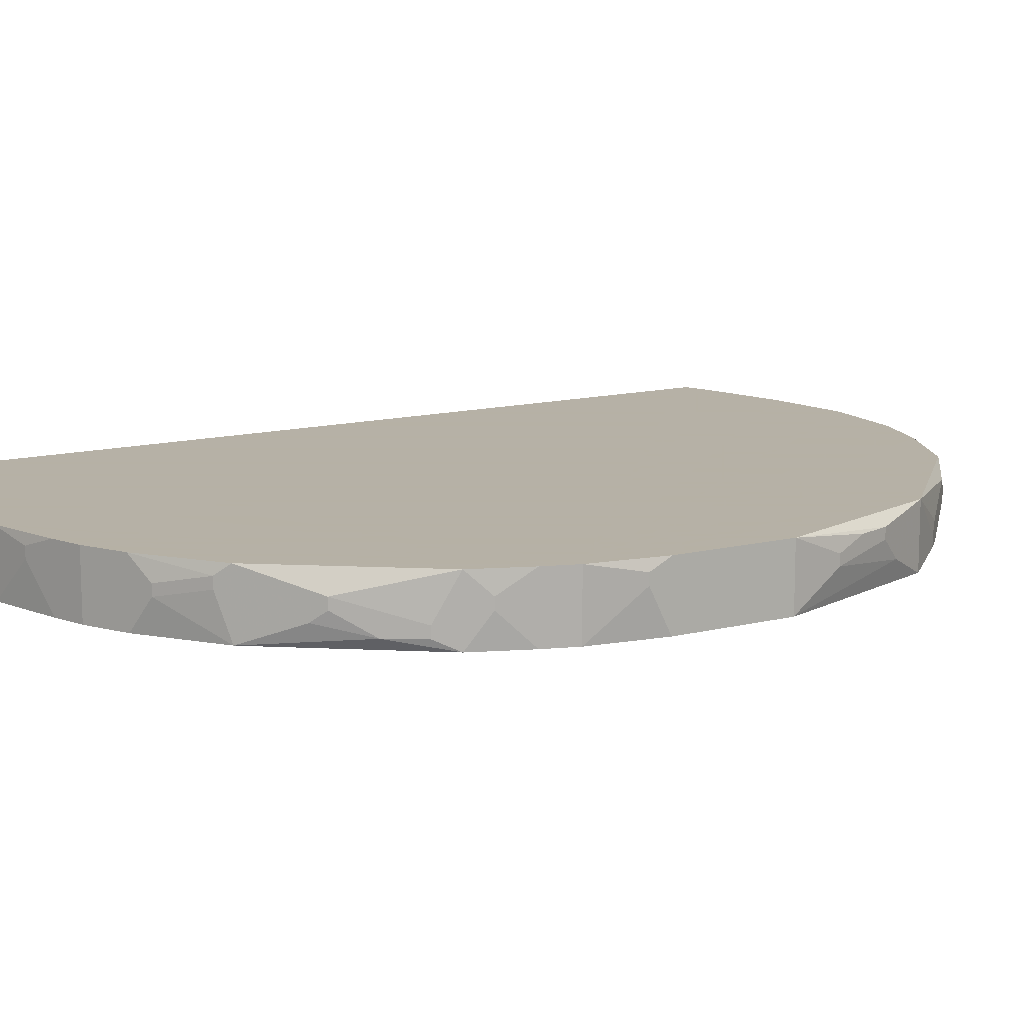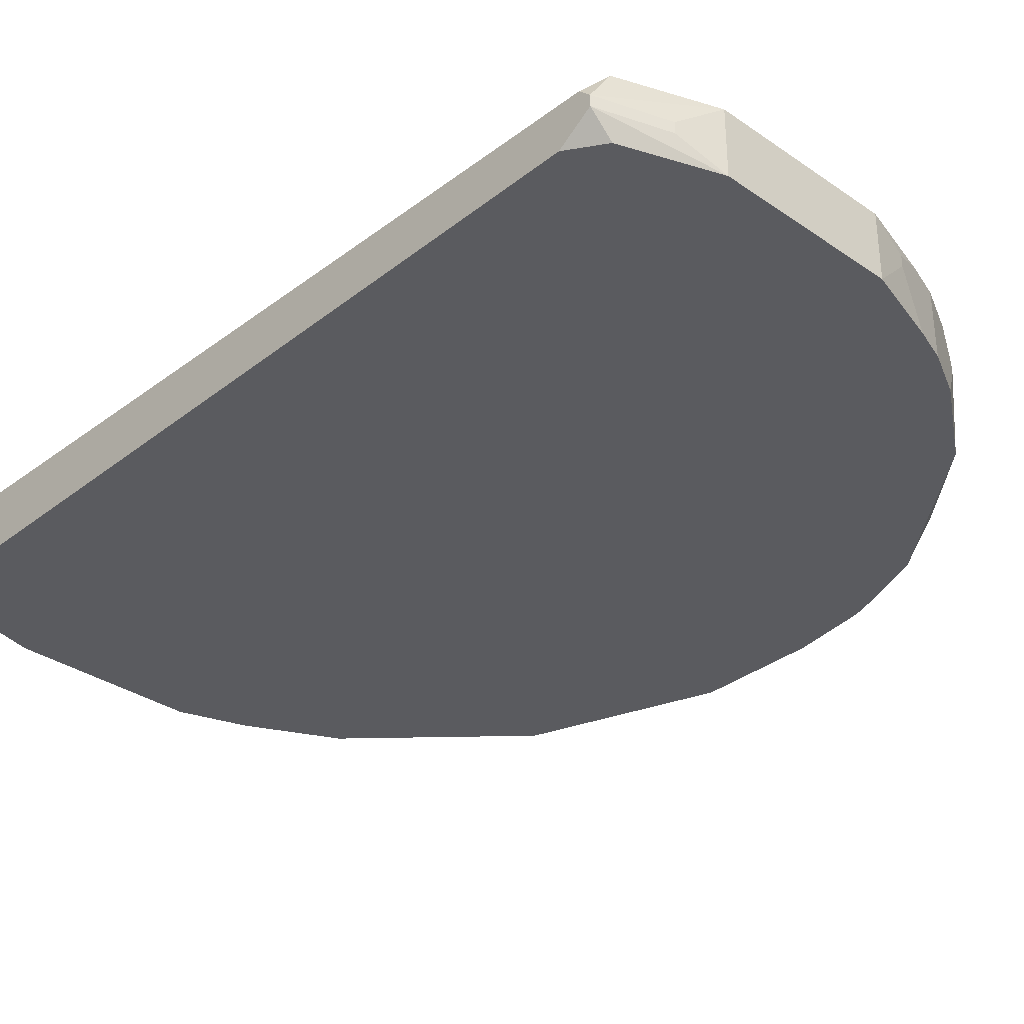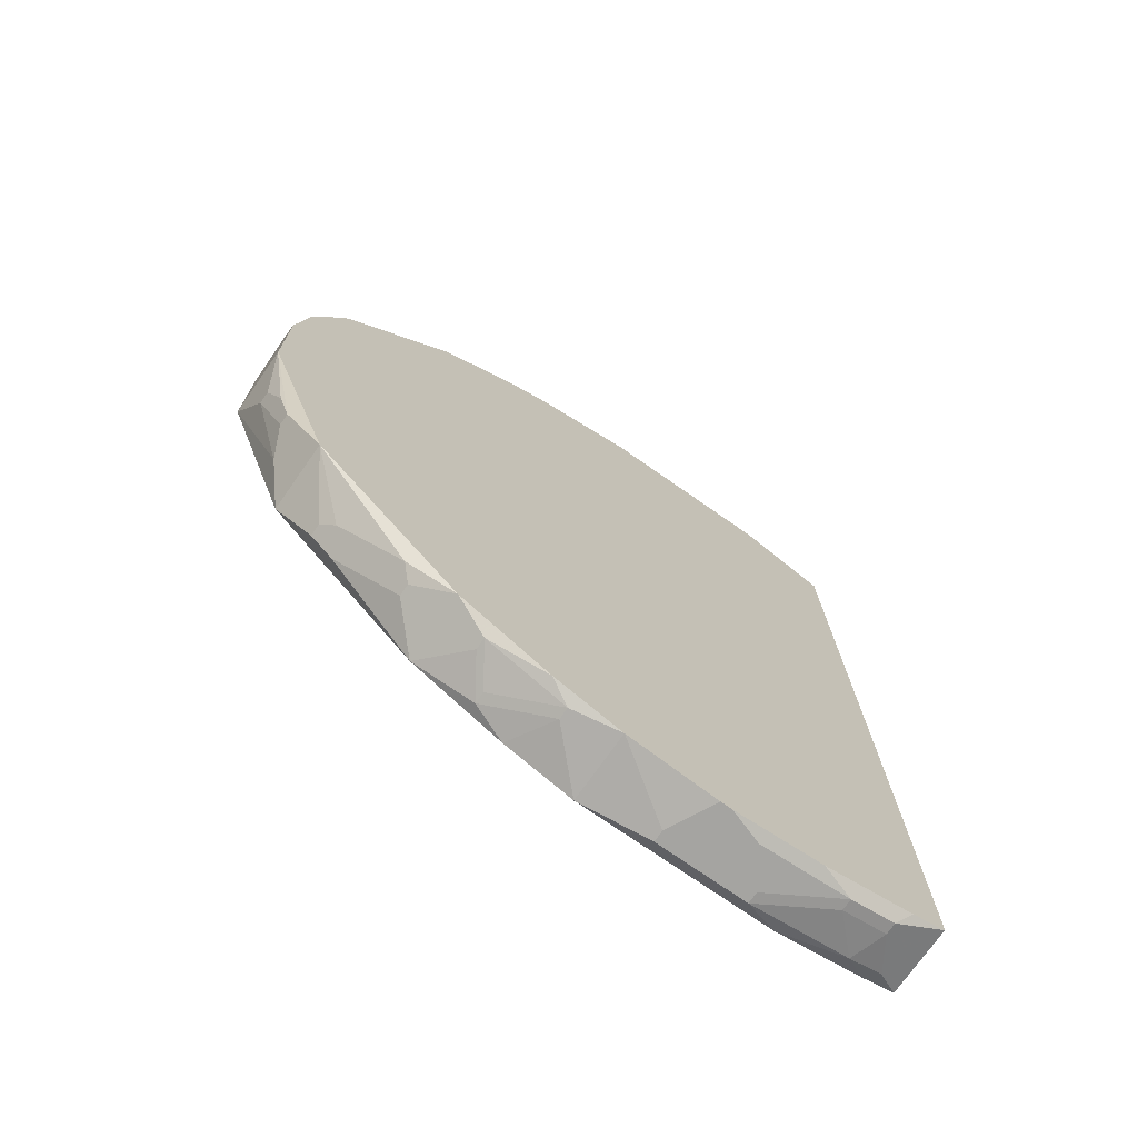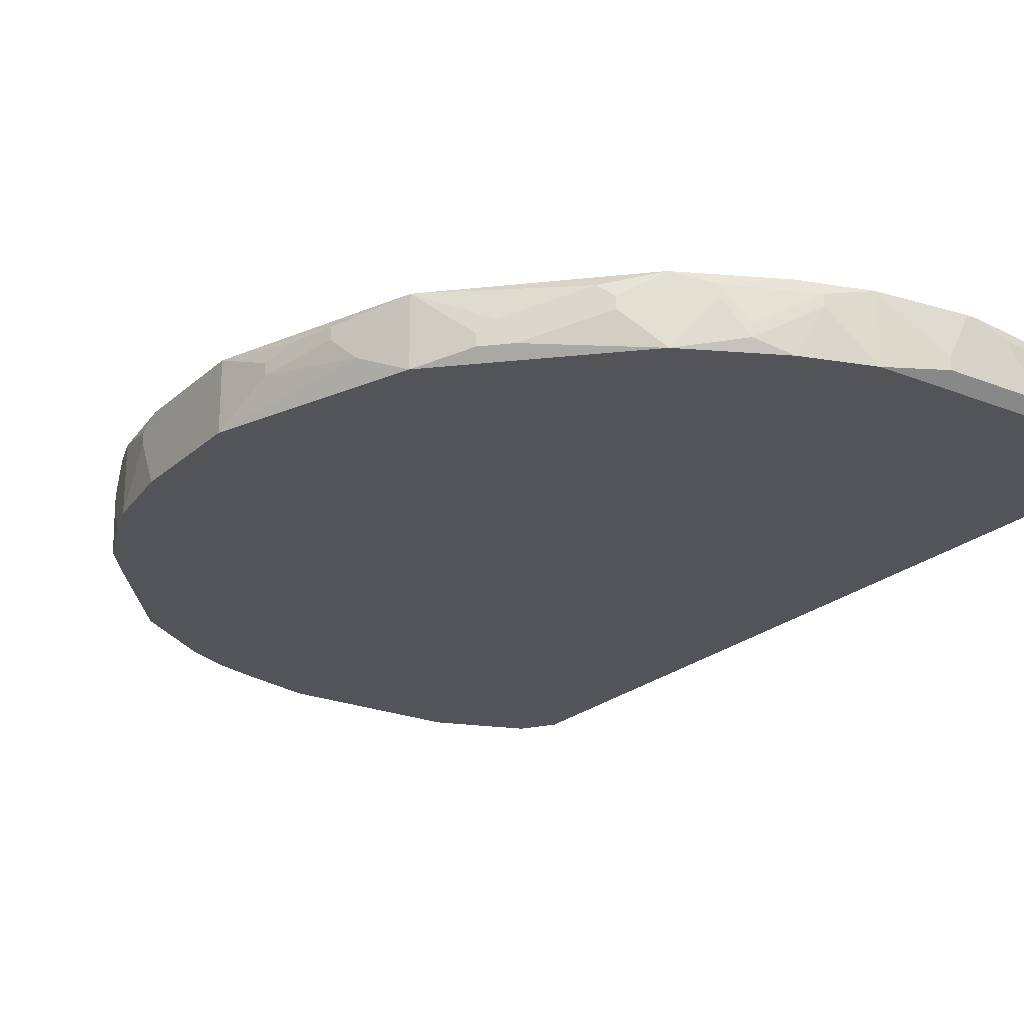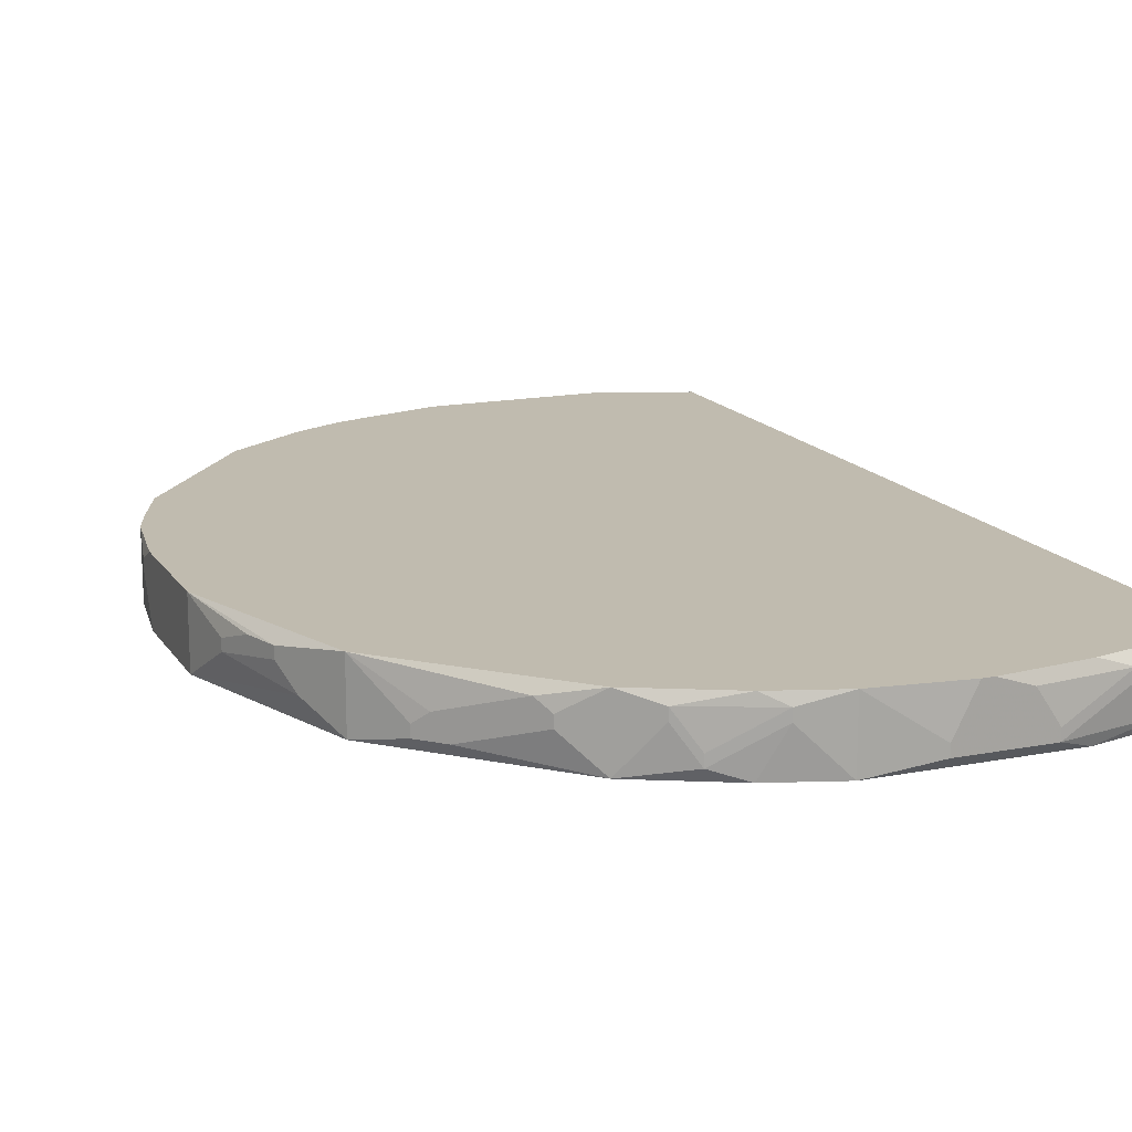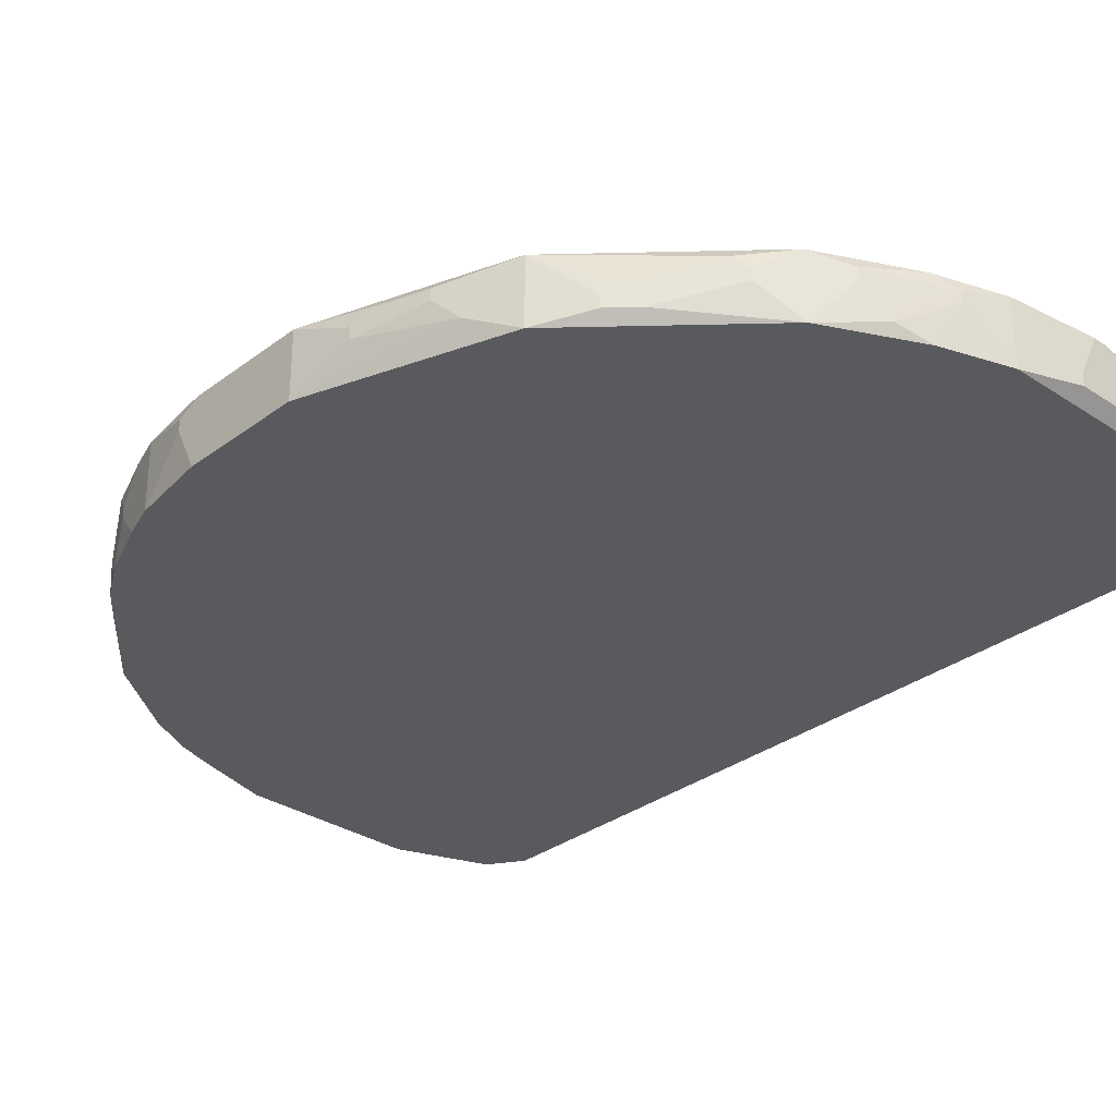
<metadata>
{"format":"obj","ext":"obj","renderer":"f3d","projection":"perspective","resolution":1024,"background":"white","views":[{"elev":12.1,"azim":-121.1,"up":"+Z"},{"elev":-33.4,"azim":136.8,"up":"+Z"},{"elev":-73.2,"azim":-35.0,"up":"+Y"},{"elev":-22.9,"azim":-34.4,"up":"+Z"},{"elev":15.9,"azim":-21.9,"up":"+Z"},{"elev":-31.4,"azim":-43.1,"up":"+Z"}]}
</metadata>
<code>
v -0.03794 -0.005592 -0.000611
v 0.01592 0.03503 0.002038
v 0.01592 0.03503 0.001155
v 0.01592 0.03415 0.002921
v 0.01592 0.03238 -0.000611
v 0.01592 -0.03385 0.004687
v 0.01592 -0.03473 0.004687
v 0.01592 -0.03473 -0.000611
v 0.01416 0.03503 0.004687
v 0.01416 0.03503 -0.000611
v 0.01416 -0.03562 0.000272
v 0.01328 -0.03562 0.004687
v -0.03794 -0.005592 0.004687
v 0.01328 -0.03562 -0.000611
v 0.01239 -0.0365 0.003804
v 0.01239 -0.0365 0.002921
v 0.01151 -0.0365 0.000272
v 0.01063 0.03679 0.002038
v 0.01063 0.03679 0.001155
v 0.00886 -0.03738 0.003804
v 0.00886 -0.03738 0.002921
v 0.007094 0.03768 0.004687
v 0.007094 0.03768 -0.000611
v 0.006211 -0.03738 0.004687
v 0.006211 -0.03738 -0.000611
v 0.003562 -0.03827 0.001155
v 0.003562 -0.03827 0.000272
v 0.001796 -0.03827 0.003804
v -0.0008534 -0.03827 0.004687
v -0.001736 -0.03827 0.004687
v -0.003503 -0.03827 0.001155
v -0.003503 -0.03827 0.000272
v -0.007035 0.03768 0.004687
v -0.007035 0.03768 -0.000611
v -0.008801 -0.03738 0.004687
v -0.008801 -0.03738 -0.000611
v -0.01057 0.03679 0.003804
v -0.01057 0.03679 0.002921
v -0.01233 -0.0365 0.003804
v -0.01233 -0.0365 0.002921
v -0.01322 0.03591 0.004687
v -0.01322 0.03591 -0.000611
v -0.0141 -0.03562 0.004687
v -0.0141 -0.03562 -0.000611
v -0.01587 0.03503 0.004687
v -0.01587 0.03503 -0.000611
v -0.01675 -0.03473 0.001155
v -0.01675 -0.03473 0.000272
v -0.01851 -0.03385 0.003804
v -0.01851 -0.03385 0.002921
v -0.0194 0.03326 0.004687
v -0.0194 0.03326 -0.000611
v -0.02116 0.03238 0.002921
v -0.02116 0.03238 0.002038
v -0.02116 -0.03208 0.004687
v -0.02116 -0.03208 -0.000611
v -0.02381 -0.03032 0.002921
v -0.02381 -0.03032 0.002038
v -0.0247 0.02973 0.003804
v -0.0247 0.02973 0.002921
v -0.0247 -0.02943 0.003804
v -0.02558 0.02885 0.004687
v -0.02558 0.02885 -0.000611
v -0.02823 -0.0259 0.000272
v -0.02911 0.02531 0.001155
v -0.02911 -0.02502 0.002038
v -0.02999 0.02443 0.002921
v -0.02999 0.02443 0.002038
v -0.02999 -0.02325 0.004687
v -0.02999 -0.02414 0.001155
v -0.02999 -0.02414 0.000272
v -0.03176 0.02178 0.000272
v -0.03264 -0.0206 0.004687
v -0.03264 -0.0206 -0.000611
v -0.03353 0.01913 0.001155
v -0.03353 0.01913 0.000272
v -0.03441 0.01737 0.004687
v -0.03441 0.01737 -0.000611
v -0.03441 -0.01707 0.001155
v -0.03529 0.0156 0.002921
v -0.03529 0.0156 0.002038
v -0.03529 -0.01531 0.003804
v -0.03529 -0.01531 0.002921
v -0.03618 0.01295 0.004687
v -0.03618 0.01295 -0.000611
v -0.03618 -0.01266 0.003804
v -0.03706 0.0103 0.004687
v -0.03706 0.0103 -0.000611
v -0.03706 -0.01001 0.002921
v -0.03706 -0.01001 0.002038
v -0.03794 0.005887 0.003804
v -0.03794 0.005887 0.002921
v -0.03794 0.004121 0.004687
v -0.03794 0.004121 -0.000611
f 22 23 34
f 22 34 33
f 6 4 9
f 10 3 5
f 10 23 3
f 19 3 23
f 2 22 9
f 2 9 4
f 2 4 6
f 2 6 7
f 2 7 8
f 2 8 5
f 2 5 3
f 27 25 17
f 72 63 78
f 42 46 45
f 42 45 41
f 42 38 34
f 18 2 3
f 18 3 19
f 18 19 23
f 18 23 22
f 18 22 2
f 32 36 25
f 32 25 27
f 61 55 69
f 61 66 70
f 73 70 66
f 73 66 61
f 73 61 69
f 15 16 8
f 15 8 7
f 24 20 15
f 24 29 20
f 28 20 29
f 28 26 20
f 14 17 25
f 14 8 17
f 11 17 8
f 11 8 16
f 11 16 17
f 21 27 17
f 21 17 16
f 21 16 15
f 21 15 20
f 21 20 26
f 21 26 27
f 37 41 33
f 37 33 34
f 37 34 38
f 37 38 42
f 37 42 41
f 65 72 68
f 65 63 72
f 76 68 72
f 76 72 78
f 52 63 54
f 60 54 63
f 60 63 65
f 51 45 46
f 51 46 52
f 31 32 27
f 31 27 26
f 31 26 28
f 31 28 29
f 31 29 30
f 31 30 35
f 31 35 36
f 31 36 32
f 57 61 70
f 57 55 61
f 89 13 1
f 89 1 90
f 79 83 90
f 79 90 1
f 79 1 74
f 79 74 83
f 82 73 13
f 82 83 74
f 82 74 73
f 12 24 15
f 12 15 7
f 39 40 36
f 39 36 35
f 39 35 43
f 49 43 55
f 49 55 57
f 49 47 39
f 49 39 43
f 44 56 74
f 44 74 1
f 44 1 94
f 44 94 88
f 44 88 85
f 44 85 78
f 44 78 63
f 44 63 52
f 44 52 46
f 44 46 42
f 44 42 34
f 44 34 23
f 44 23 10
f 44 10 5
f 44 5 8
f 44 8 14
f 44 14 25
f 44 25 36
f 44 36 40
f 64 56 58
f 77 75 80
f 77 80 84
f 59 60 65
f 59 65 62
f 59 62 51
f 86 82 13
f 86 13 89
f 86 89 90
f 86 90 83
f 86 83 82
f 50 49 57
f 50 57 58
f 50 58 56
f 48 44 40
f 48 40 39
f 48 39 47
f 48 47 49
f 48 49 50
f 48 50 56
f 48 56 44
f 71 64 58
f 71 58 57
f 71 57 70
f 71 70 73
f 71 73 74
f 71 74 56
f 71 56 64
f 81 80 75
f 81 75 76
f 81 76 78
f 81 78 85
f 81 85 84
f 81 84 80
f 87 93 13
f 87 13 73
f 87 73 69
f 87 69 55
f 87 55 43
f 87 43 35
f 87 35 30
f 87 30 29
f 87 29 24
f 87 24 12
f 87 12 7
f 87 7 6
f 87 6 9
f 87 9 22
f 87 22 33
f 87 33 41
f 87 41 45
f 87 45 51
f 87 51 62
f 87 62 77
f 87 77 84
f 87 84 85
f 87 85 88
f 67 77 62
f 67 62 65
f 67 65 68
f 67 68 76
f 67 76 75
f 67 75 77
f 53 59 51
f 53 51 52
f 53 52 54
f 53 54 60
f 53 60 59
f 91 93 87
f 92 91 87
f 92 87 88
f 92 88 94
f 92 94 1
f 92 1 13
f 92 13 93
f 92 93 91

</code>
